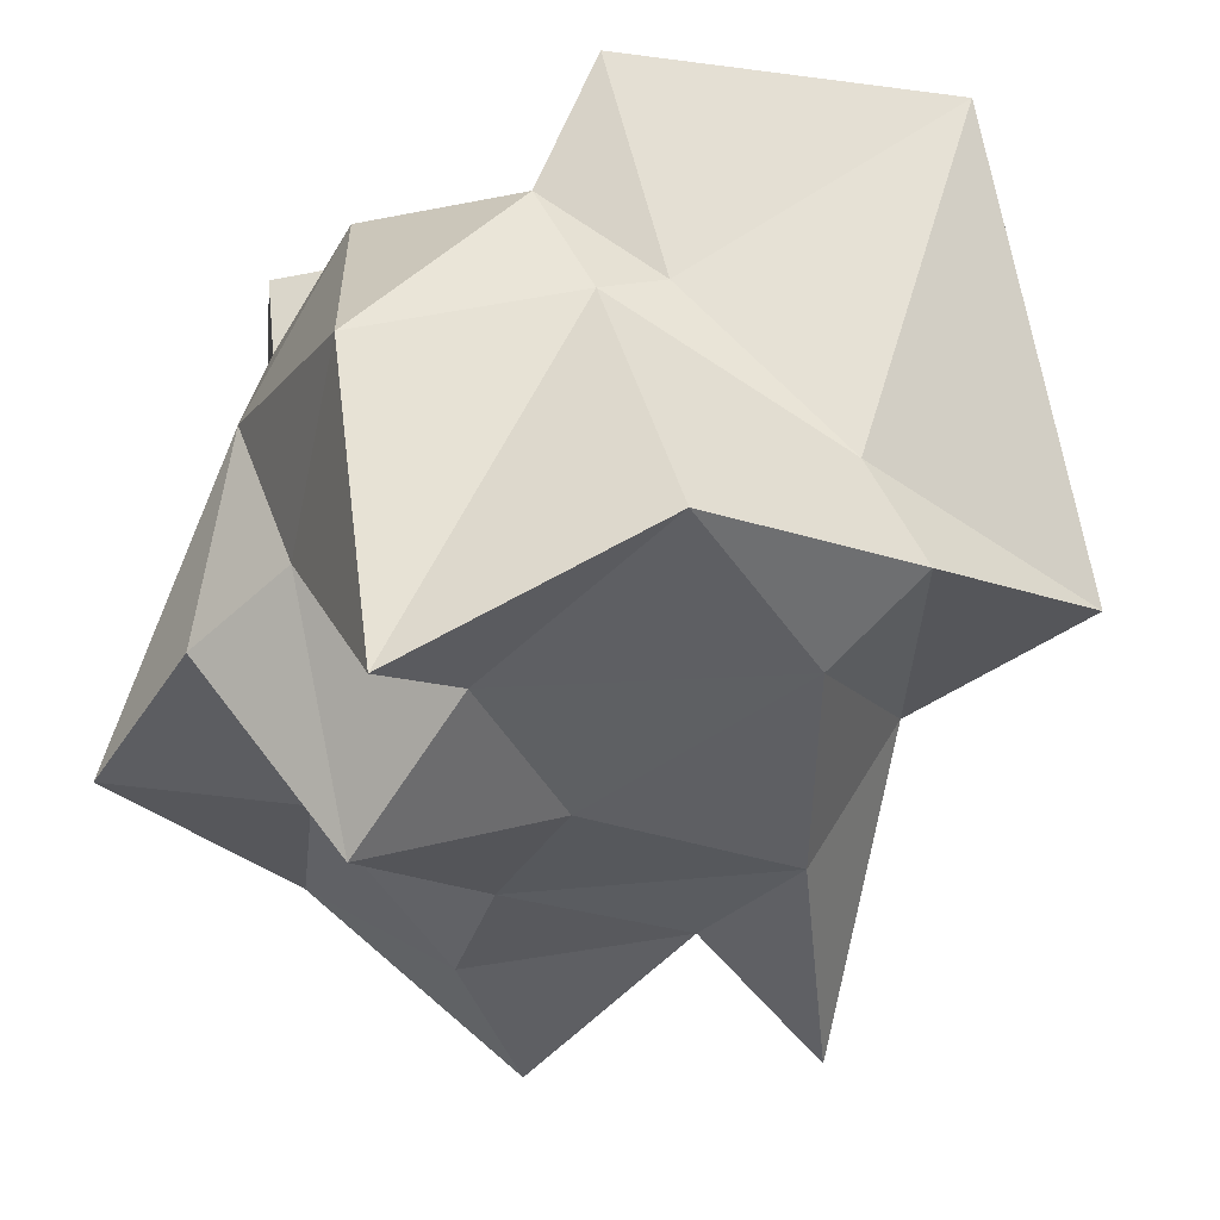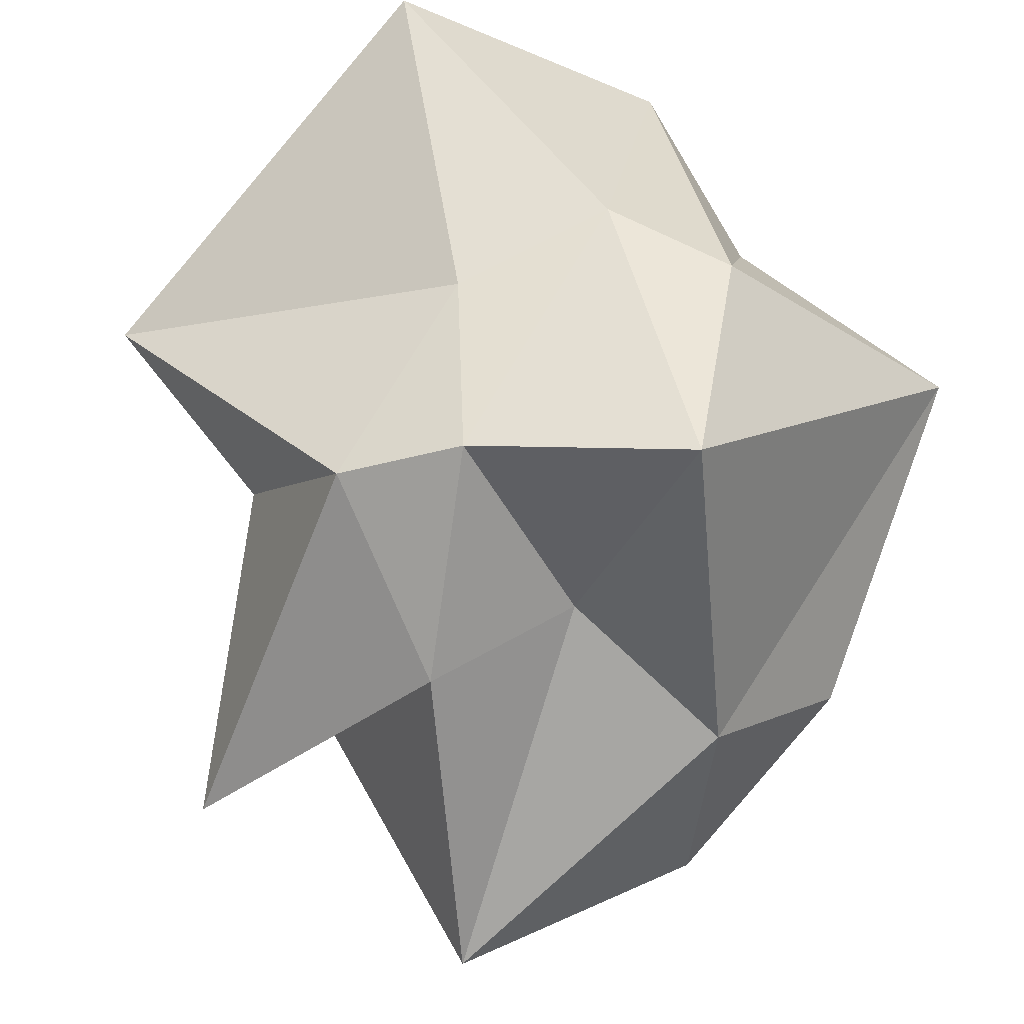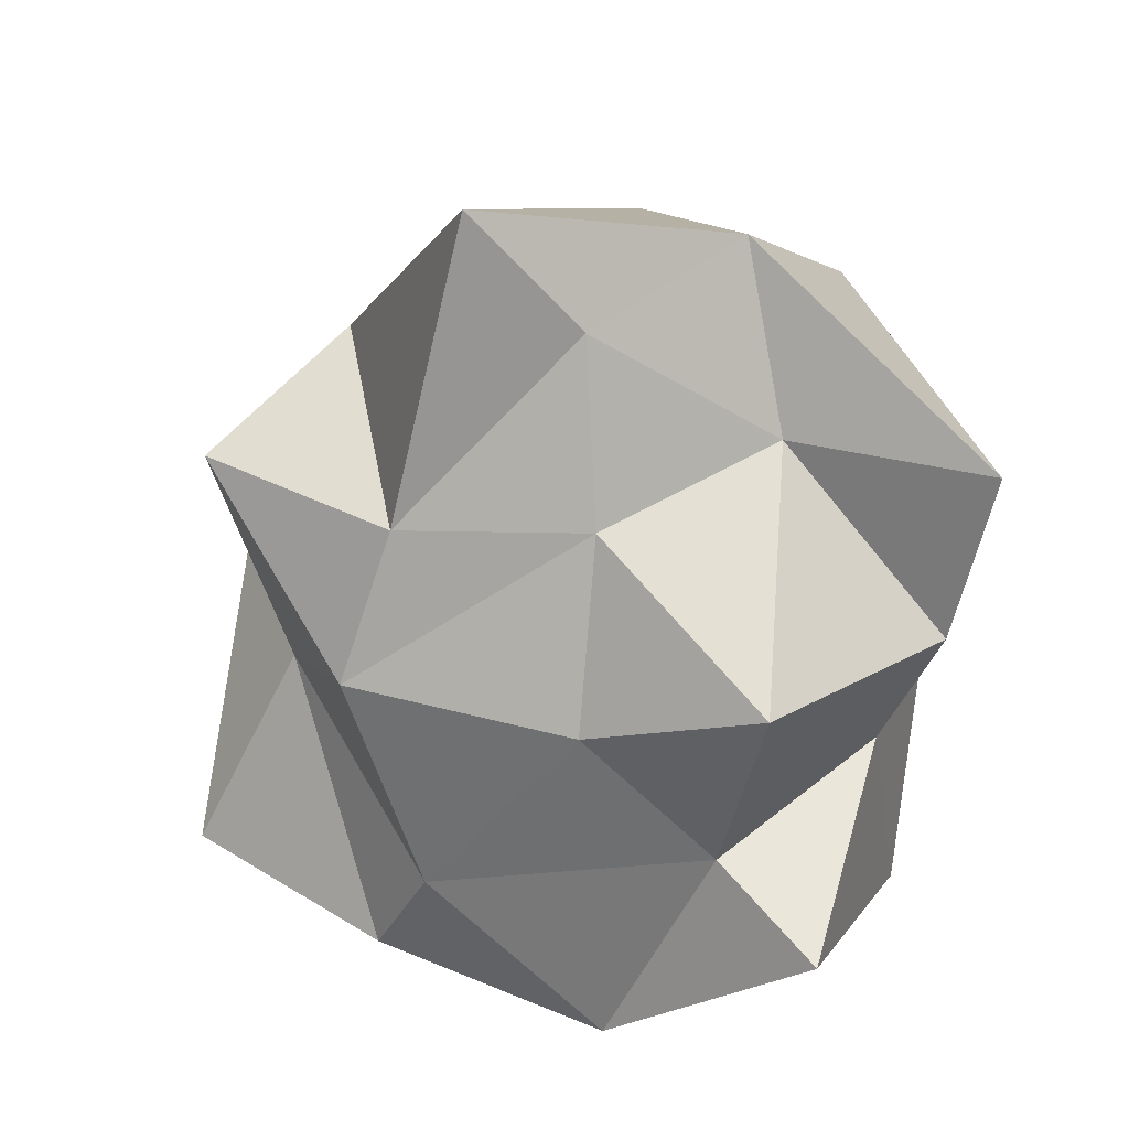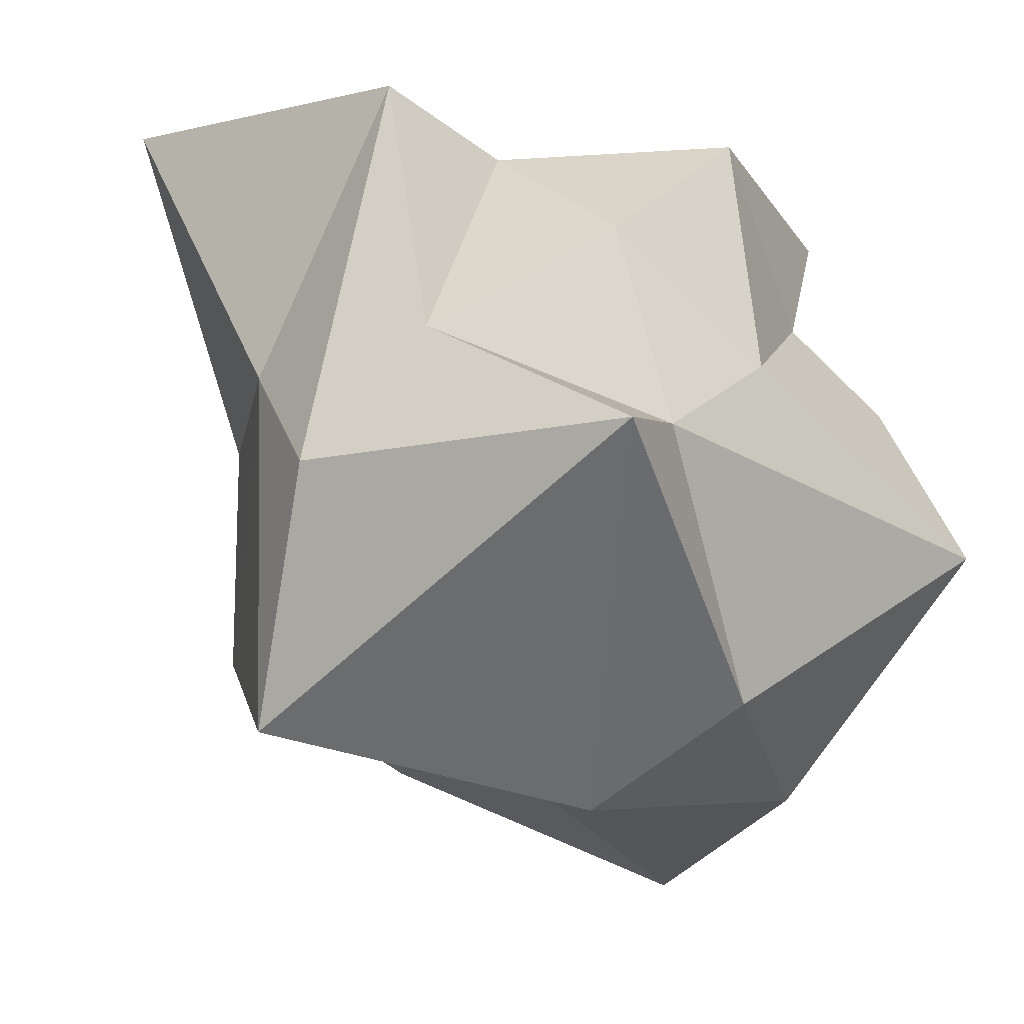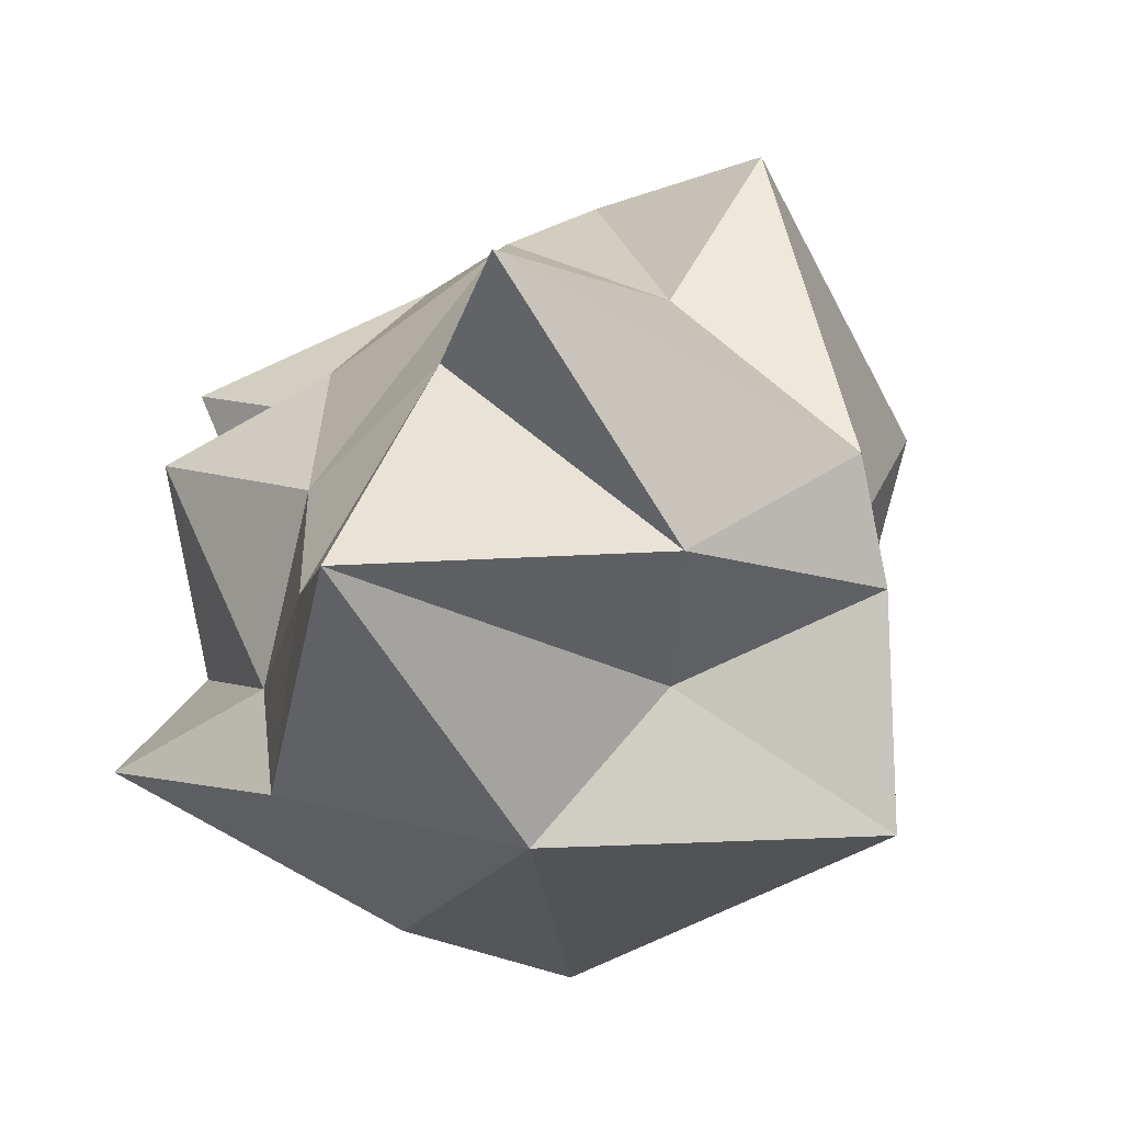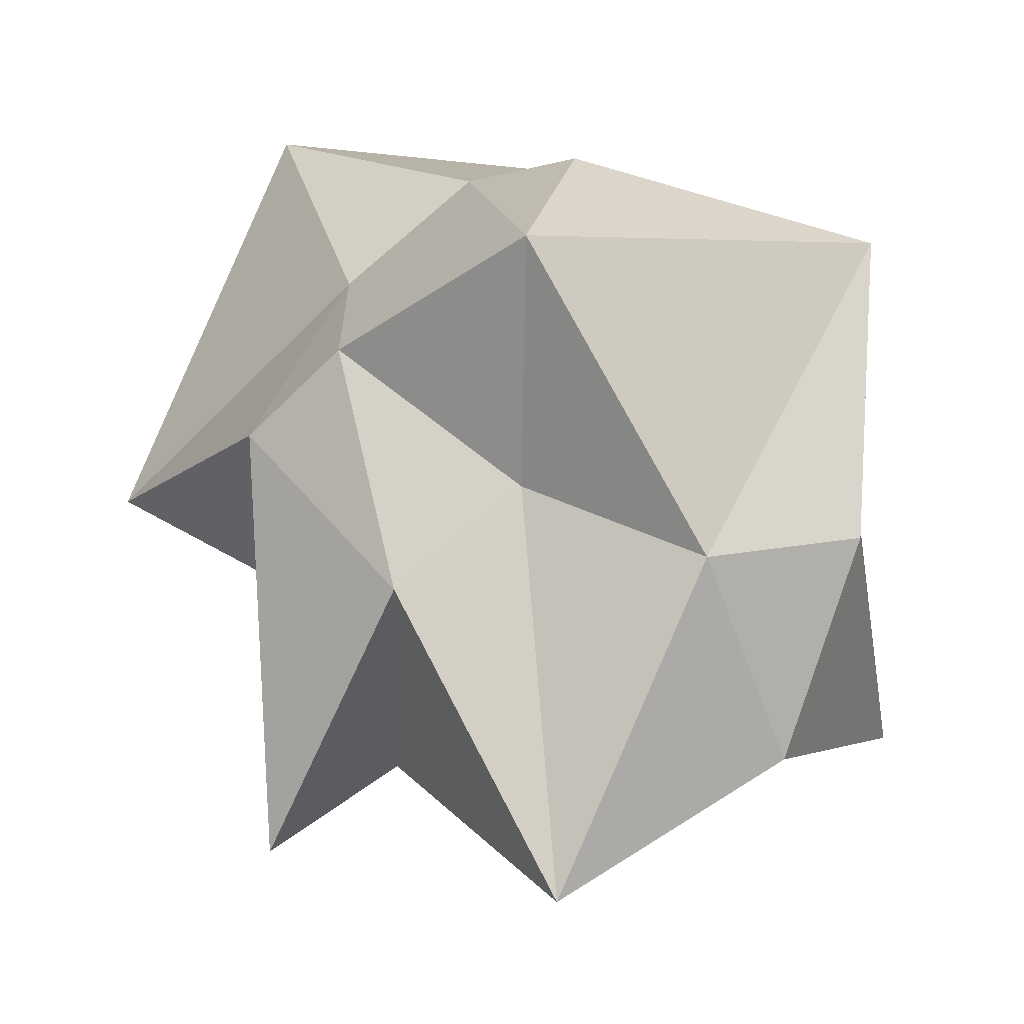
<metadata>
{"format":"obj","ext":"obj","renderer":"f3d","projection":"perspective","resolution":1024,"background":"white","views":[{"elev":44.4,"azim":6.7,"up":"+Z"},{"elev":-38.5,"azim":150.1,"up":"+Z"},{"elev":-65.7,"azim":-160.6,"up":"+Y"},{"elev":3.4,"azim":-142.5,"up":"+Z"},{"elev":-79.1,"azim":52.1,"up":"+Z"},{"elev":-64.7,"azim":175.5,"up":"+Z"}]}
</metadata>
<code>
o meteoro_Icosphere
v 0.1032 -1.399 0.02706
v 1.28 -0.9066 0.8857
v -0.4921 -1.789 1.058
v -1.328 -1.012 0.2789
v -0.4183 -1.011 -1.378
v 1.045 -1.231 -1.469
v 0.2819 0.04798 1.282
v -0.9549 0.5007 1.074
v -1.368 0.1616 -0.8854
v 0.09756 0.3572 -1.034
v 0.901 0.7672 0.1083
v -0.05638 1.423 0.1272
v -0.2334 -1.449 0.6729
v 0.9436 -1.13 0.5643
v 0.4774 -1.253 1.393
v 1.228 -0.5033 -0.2836
v 0.9303 -1.185 -0.3968
v -0.6339 -1.714 0.03639
v -0.9404 -0.905 0.6577
v -0.2135 -1.199 -0.6776
v -0.9714 -0.8553 -0.6655
v 0.532 -1.105 -0.9094
v 1.907 -0.5155 0.3718
v 1.25 0.4021 -0.8167
v 0.04169 -0.1287 1.362
v 1.008 -0.4997 0.9948
v -1.324 -0.0291 0.5038
v -0.7902 -0.6037 1.473
v -1.088 -0.6363 -1.423
v -1.717 -1.112 -0.3468
v 0.5933 0.01579 -1.385
v -0.1563 -1.045 -1.988
v 1.3 0.9504 1.511
v -0.2522 0.3754 1.381
v -1.343 0.6555 0.2801
v -0.6645 0.2645 -1.388
v 0.8939 0.8227 -0.8245
v -0.06132 0.8662 1.667
v 0.3961 1.175 0.4531
v -0.3977 1.037 0.6704
v -1.439 1.071 0.3166
v 0.1656 1.439 -0.9891
f 1 14 13
f 2 14 16
f 1 13 18
f 1 18 20
f 1 20 17
f 2 16 23
f 3 15 25
f 4 19 27
f 5 21 29
f 6 22 31
f 2 23 26
f 3 25 28
f 4 27 30
f 5 29 32
f 6 31 24
f 7 33 38
f 8 34 40
f 9 35 41
f 10 36 42
f 11 37 39
f 39 42 12
f 39 37 42
f 37 10 42
f 42 41 12
f 42 36 41
f 36 9 41
f 41 40 12
f 41 35 40
f 35 8 40
f 40 38 12
f 40 34 38
f 34 7 38
f 38 39 12
f 38 33 39
f 33 11 39
f 24 37 11
f 24 31 37
f 31 10 37
f 32 36 10
f 32 29 36
f 29 9 36
f 30 35 9
f 30 27 35
f 27 8 35
f 28 34 8
f 28 25 34
f 25 7 34
f 26 33 7
f 26 23 33
f 23 11 33
f 31 32 10
f 31 22 32
f 22 5 32
f 29 30 9
f 29 21 30
f 21 4 30
f 27 28 8
f 27 19 28
f 19 3 28
f 25 26 7
f 25 15 26
f 15 2 26
f 23 24 11
f 23 16 24
f 16 6 24
f 17 22 6
f 17 20 22
f 20 5 22
f 20 21 5
f 20 18 21
f 18 4 21
f 18 19 4
f 18 13 19
f 13 3 19
f 16 17 6
f 16 14 17
f 14 1 17
f 13 15 3
f 13 14 15
f 14 2 15

</code>
